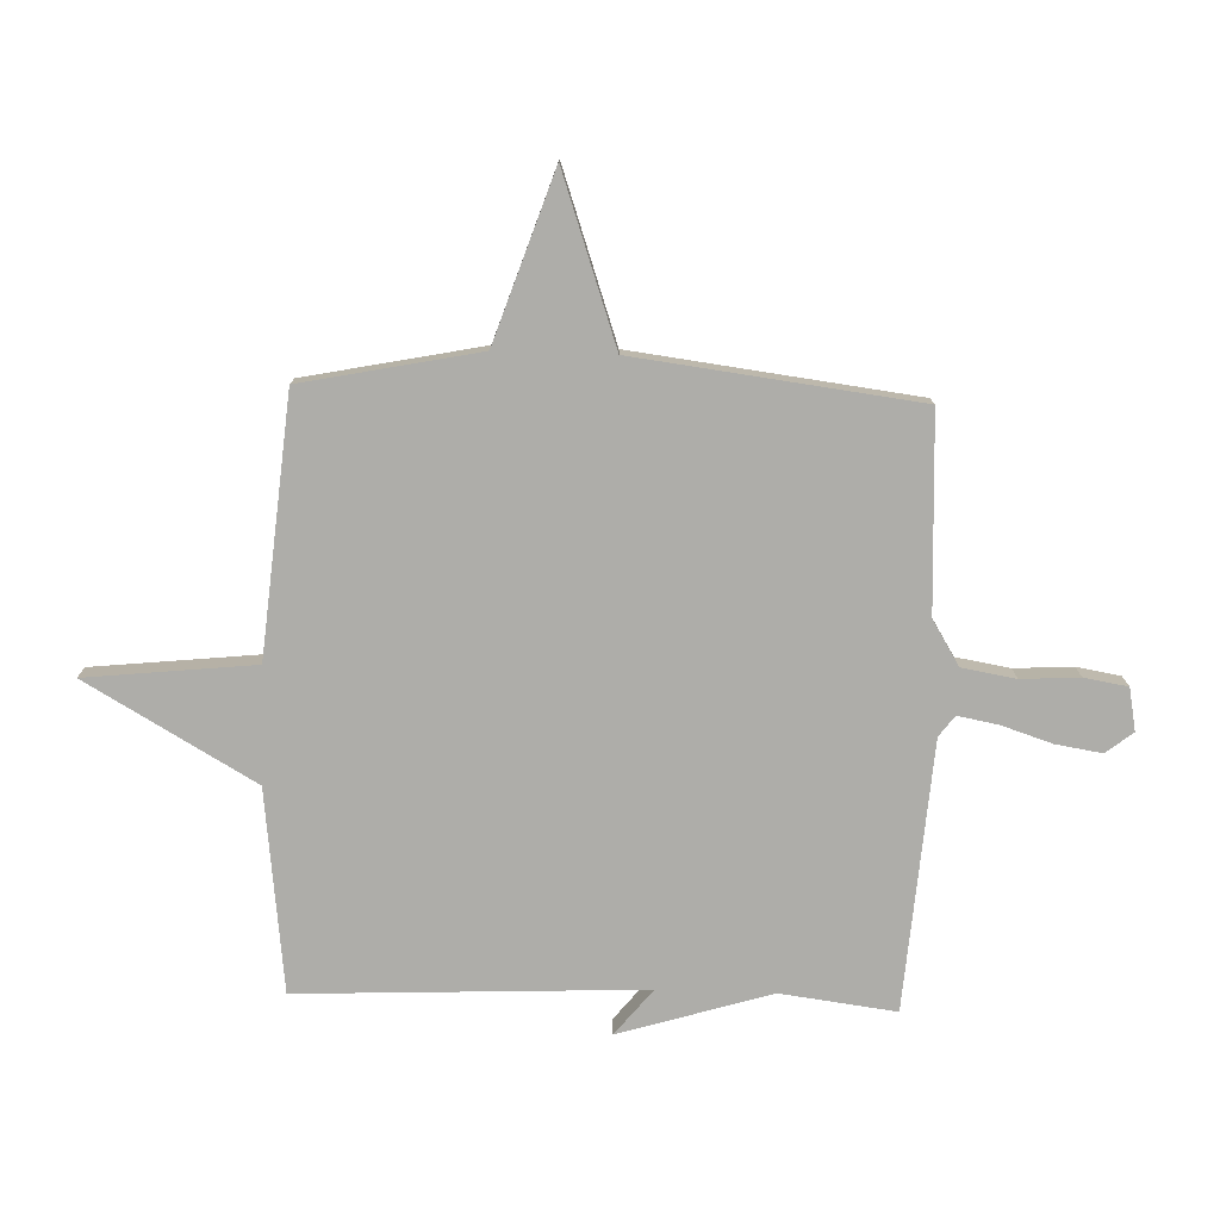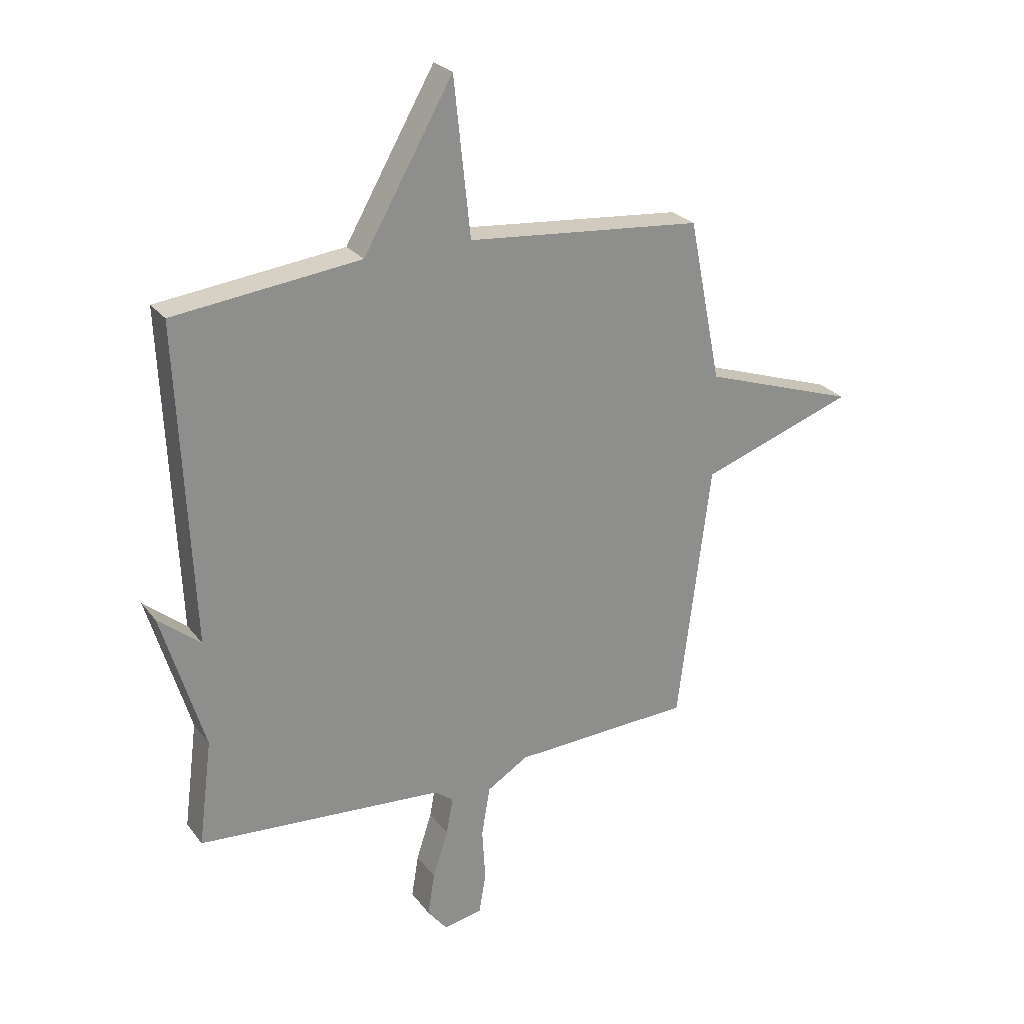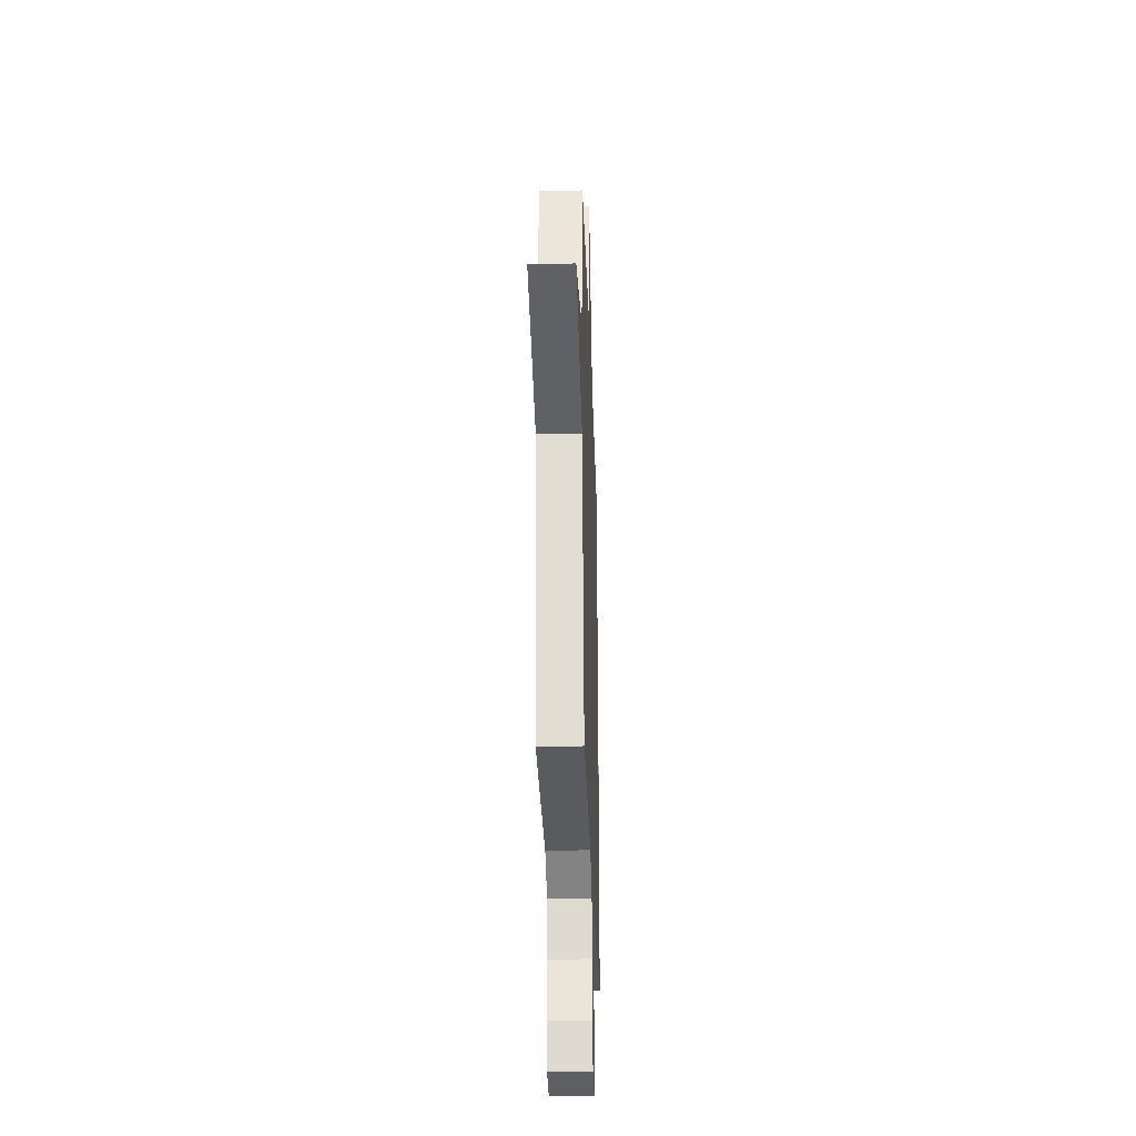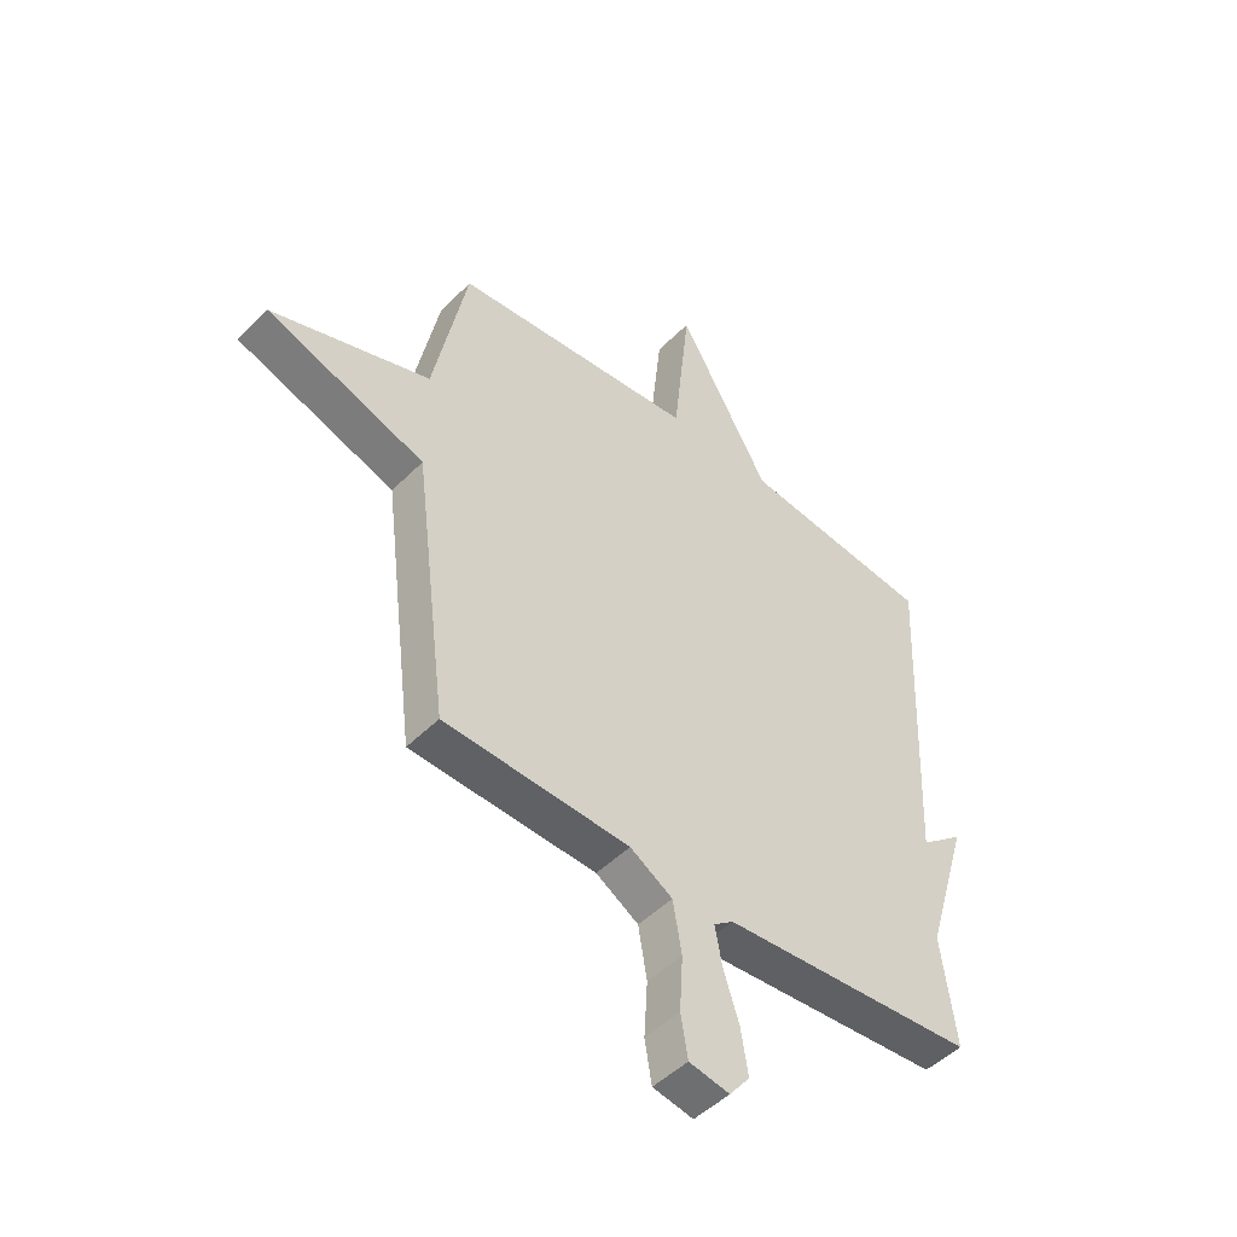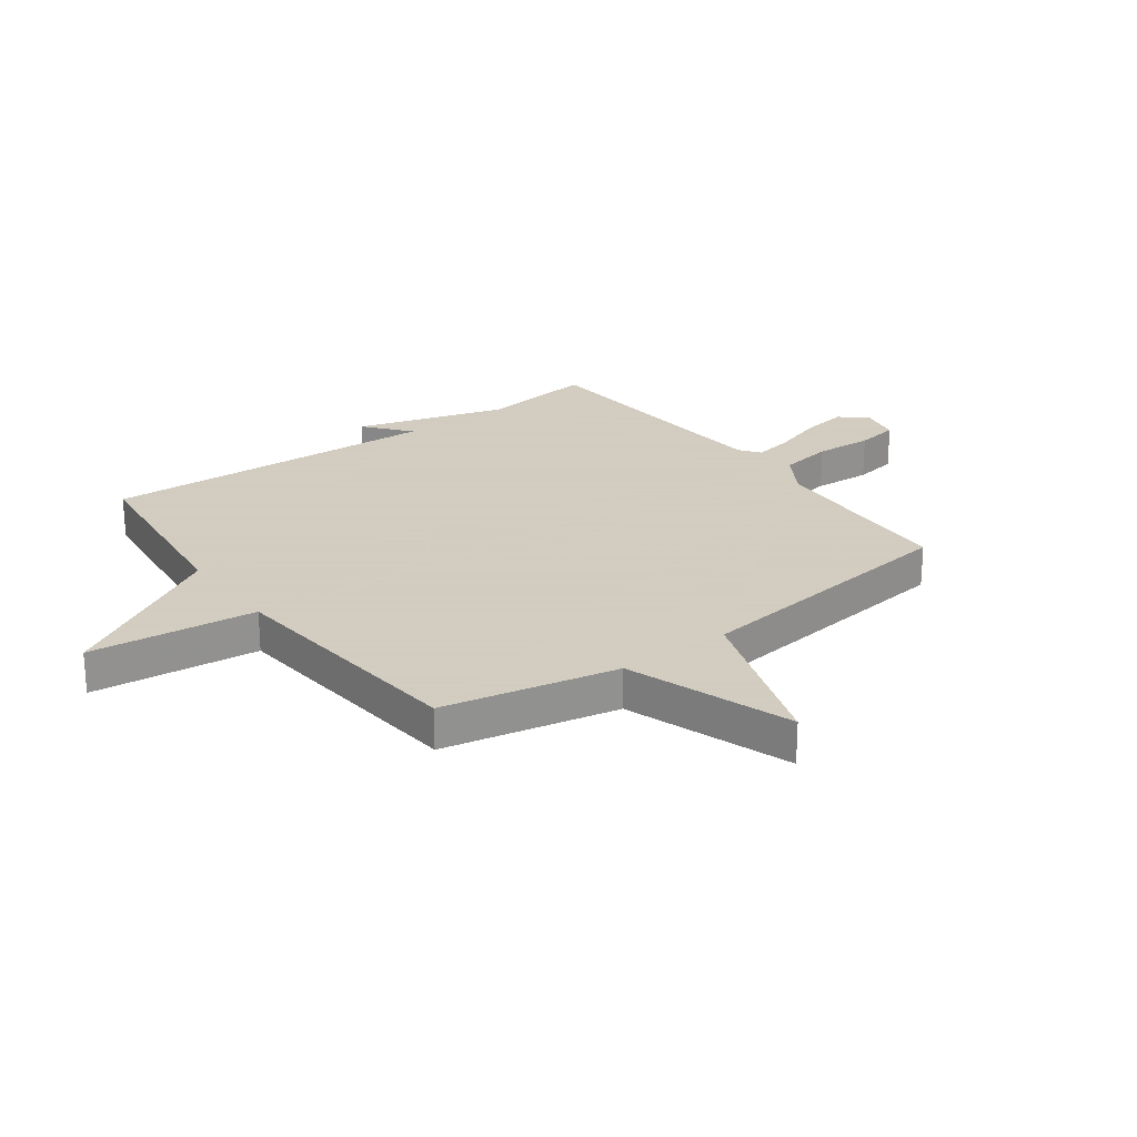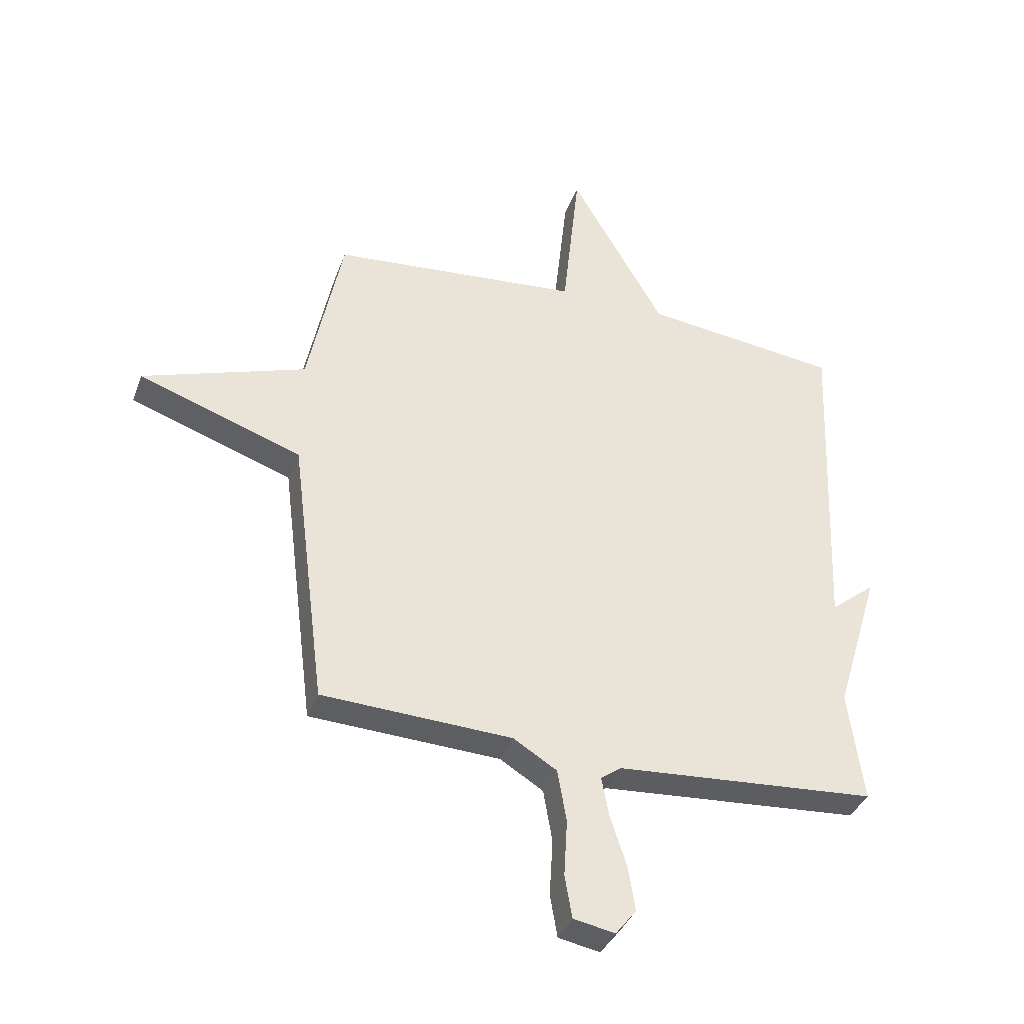
<metadata>
{"format":"obj","ext":"obj","renderer":"f3d","projection":"perspective","resolution":1024,"background":"white","views":[{"elev":-77.1,"azim":88.2,"up":"+Y"},{"elev":25.6,"azim":-28.5,"up":"+Z"},{"elev":-29.6,"azim":91.9,"up":"+Z"},{"elev":-48.4,"azim":137.9,"up":"+Z"},{"elev":24.3,"azim":53.6,"up":"+Y"},{"elev":-37.6,"azim":160.9,"up":"+Z"}]}
</metadata>
<code>
v 0.5 0.07 -0.5
v 0.16 0.07 -0.515
v 0.082 0.07 -0.563
v 0.066 0.07 -0.657
v 0.072 0.07 -0.759
v 0.059 0.07 -0.835
v -0.015 0.07 -0.849
v -0.052 0.07 -0.802
v -0.039 0.07 -0.721
v -0.01 0.07 -0.632
v 0.003 0.07 -0.562
v -0.033 0.07 -0.535
v -0.5 0.07 -0.5
v -0.474 0.07 -0.299
v -0.554 0.07 -0.034
v -0.474 0.07 -0.099
v -0.5 0.07 0.5
v -0.148 0.07 0.541
v 0.021 0.07 0.835
v 0.052 0.07 0.541
v 0.5 0.07 0.5
v 0.562 0.07 0.192
v 0.854 0.07 0.093
v 0.562 0.07 -0.008
v 0.5 0 -0.5
v 0.16 0 -0.515
v 0.082 0 -0.563
v 0.066 0 -0.657
v 0.072 0 -0.759
v 0.059 0 -0.835
v -0.015 0 -0.849
v -0.052 0 -0.802
v -0.039 0 -0.721
v -0.01 0 -0.632
v 0.003 0 -0.562
v -0.033 0 -0.535
v -0.5 0 -0.5
v -0.474 0 -0.299
v -0.554 0 -0.034
v -0.474 0 -0.099
v -0.5 0 0.5
v -0.148 0 0.541
v 0.021 0 0.835
v 0.052 0 0.541
v 0.5 0 0.5
v 0.562 0 0.192
v 0.854 0 0.093
v 0.562 0 -0.008
f 22 23 24
f 24 1 2
f 22 24 2
f 21 22 2
f 20 21 2
f 20 2 3
f 19 20 3
f 18 19 3
f 16 17 18 3
f 14 15 16 3
f 12 13 14
f 12 14 3
f 11 12 3
f 10 11 3 4
f 8 9 10
f 7 8 10
f 6 7 10
f 5 6 10
f 4 5 10
f 48 47 46
f 26 25 48
f 26 48 46
f 26 46 45
f 26 45 44
f 27 26 44
f 27 44 43
f 27 43 42
f 27 42 41 40
f 27 40 39 38
f 38 37 36
f 27 38 36
f 27 36 35
f 28 27 35 34
f 34 33 32
f 34 32 31
f 34 31 30
f 34 30 29
f 34 29 28
f 1 25 26 2
f 2 26 27 3
f 3 27 28 4
f 4 28 29 5
f 5 29 30 6
f 6 30 31 7
f 7 31 32 8
f 8 32 33 9
f 9 33 34 10
f 10 34 35 11
f 11 35 36 12
f 12 36 37 13
f 13 37 38 14
f 14 38 39 15
f 15 39 40 16
f 16 40 41 17
f 17 41 42 18
f 18 42 43 19
f 19 43 44 20
f 20 44 45 21
f 21 45 46 22
f 22 46 47 23
f 23 47 48 24
f 24 48 25 1

</code>
